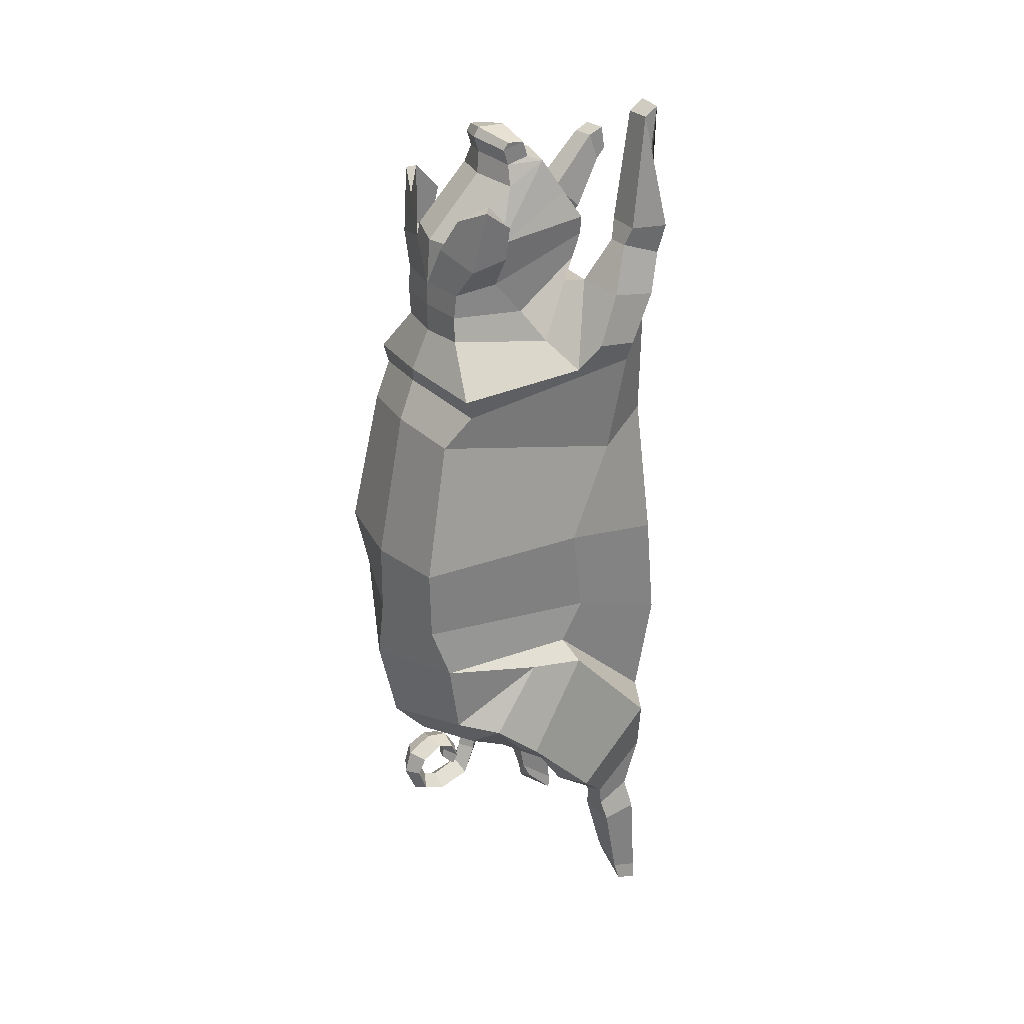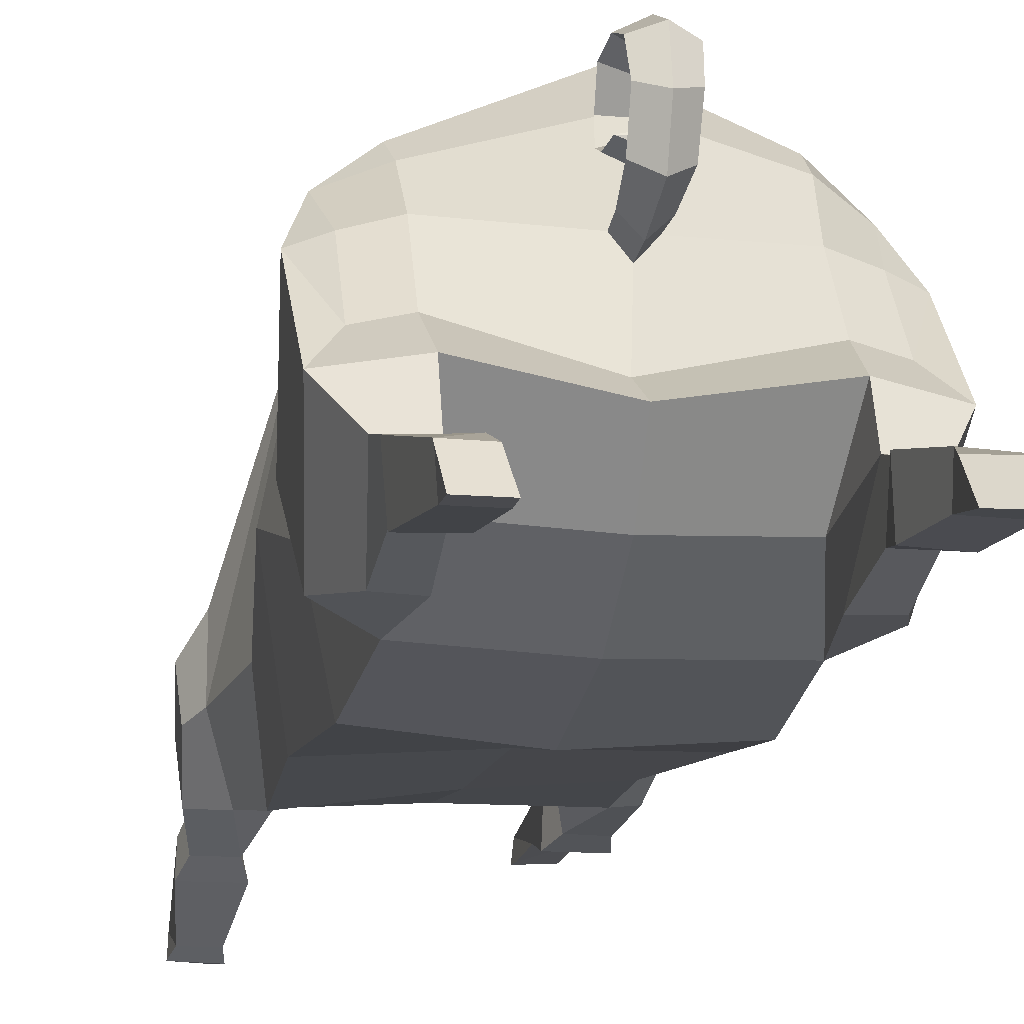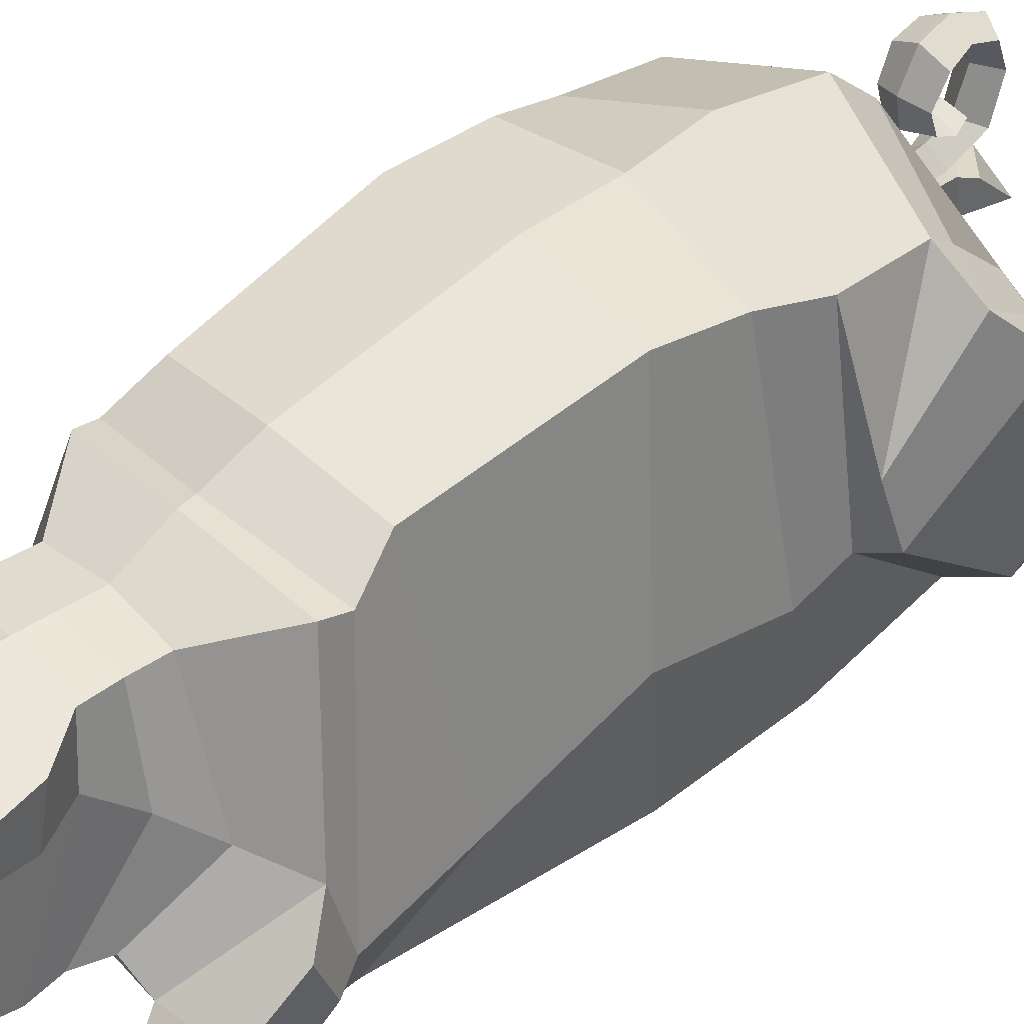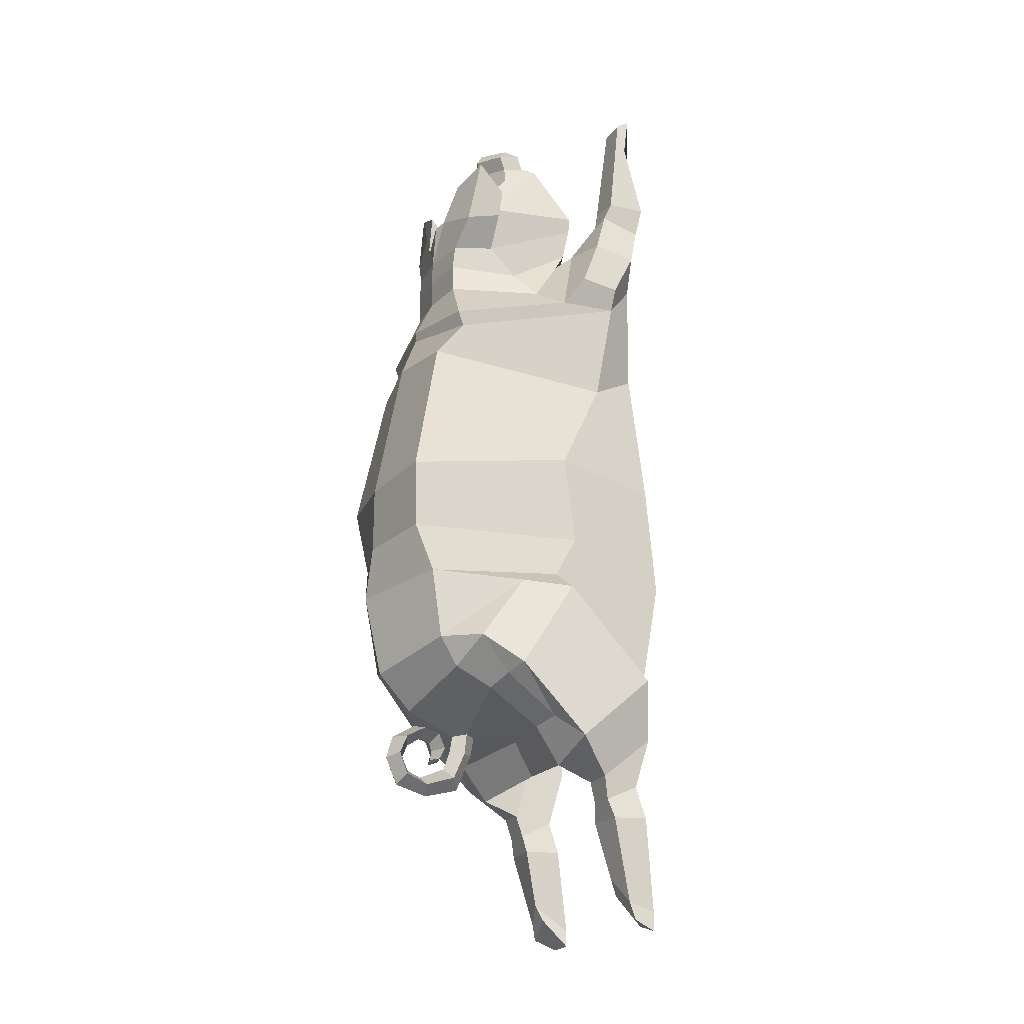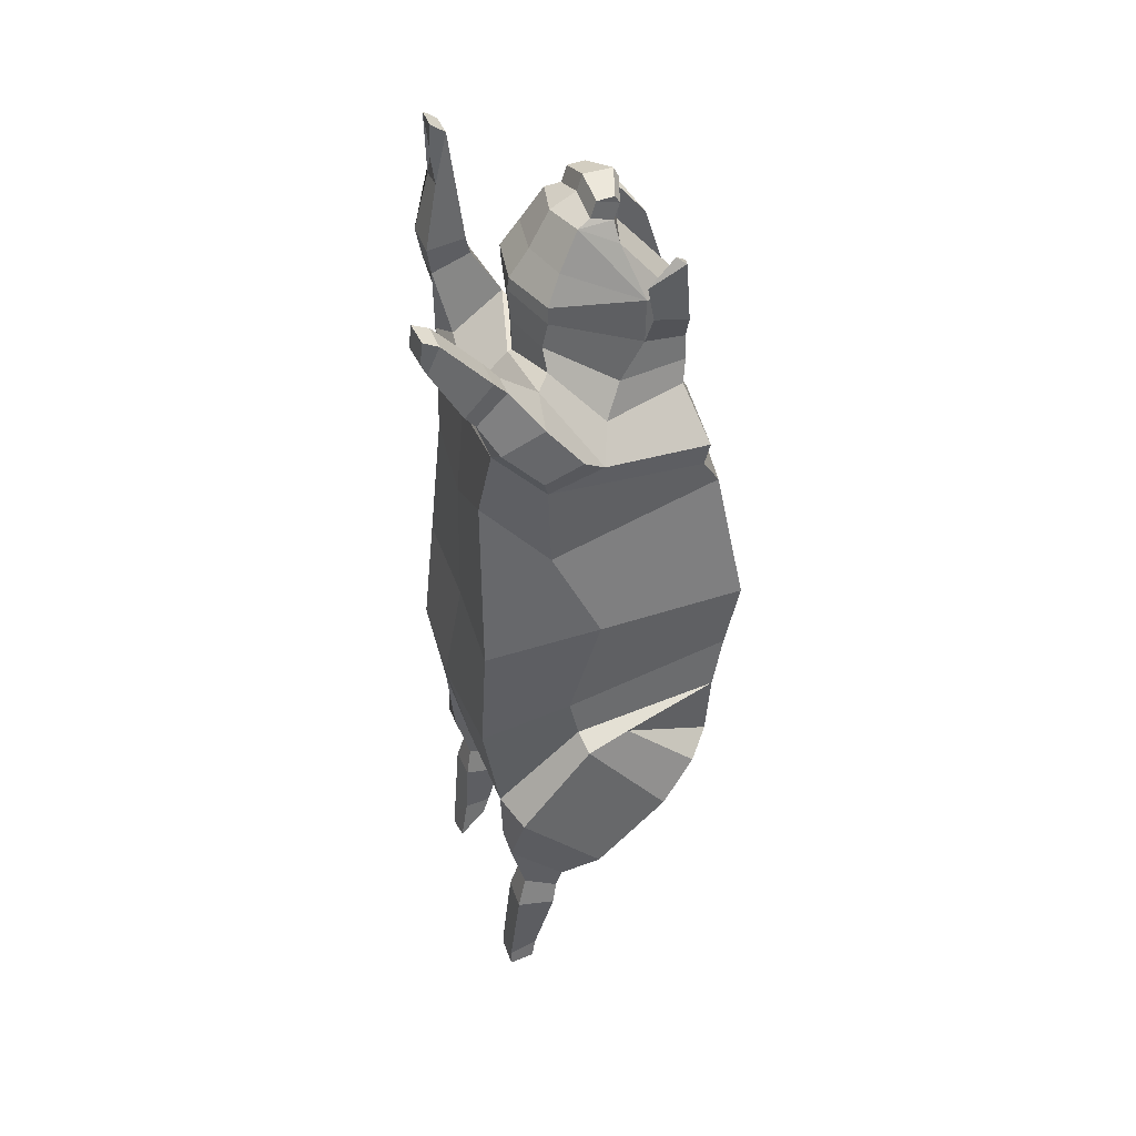
<metadata>
{"format":"obj","ext":"obj","renderer":"f3d","projection":"perspective","resolution":1024,"background":"white","views":[{"elev":26.4,"azim":-120.6,"up":"+Z"},{"elev":-13.3,"azim":169.1,"up":"+Y"},{"elev":41.5,"azim":46.8,"up":"+Y"},{"elev":-21.7,"azim":-115.1,"up":"+Z"},{"elev":41.7,"azim":70.9,"up":"+Z"}]}
</metadata>
<code>
o Pig_Cylinder
v 1.22 1.33 0.08171
v 1.113 1.486 -2.379
v 1.381 2.642 0.3004
v 1.285 2.415 -1.365
v 1.026 4.496 0.03069
v 1.095 4.171 -1.307
v 1.158 1.281 -1.222
v 1.305 2.301 -0.8756
v 1.015 4.325 -0.7336
v 0.9748 1.977 -2.945
v 1.043 2.184 -3.715
v 1.069 4.125 -2.078
v 1.002 3.947 2.038
v 1.394 2.031 2.425
v 0.8557 1.6 2.97
v 1.042 2.616 -3.566
v 1.387 2.17 -3.702
v 1.043 3.954 -2.303
v 1.066 2.927 -3.147
v 1.052 3.542 -2.737
v 0.5312 3.874 3.131
v 0.9957 4.018 2.275
v 1.37 2.668 2.599
v 0.9565 2.085 3.419
v 0.5332 3.856 2.819
v 0.9599 2.83 2.863
v 0.7128 2.262 3.453
v 0.5213 3.861 3.427
v 0.5938 3.374 3.51
v 0.6786 2.281 4.028
v 0.4773 3.737 3.962
v 0.6512 3.362 4.059
v 0.3853 2.7 4.883
v 0.4106 3.147 4.643
v 0.2979 3.117 4.861
v 1.059 1.37 2.133
v 0.3055 2.861 4.933
v 1.509 1.656 -2.529
v 1.519 2.471 -1.522
v 1.406 2.991 -1.423
v 1.639 2.569 -3.324
v 1.46 3.815 -2.154
v 1.651 3.383 -2.56
v 1.407 2.861 -3.084
v 1.395 3.467 -2.639
v 1.312 1.549 -3.181
v 0.9994 1.543 -3.149
v 1.426 1.163 3.65
v 0.6085 2.241 3.705
v 1.305 1.715 -3.771
v 1.036 1.714 -3.778
v 1.02 2.108 -3.969
v 1.338 2.109 -3.964
v 1.365 1.61 -4.139
v 0.9802 1.621 -4.148
v 0.9548 2.077 -4.178
v 1.41 2.045 -4.186
v 1.166 1.494 2.883
v 1.449 1.521 3.091
v 1.511 1.956 2.657
v 1.476 1.989 3.319
v 1.537 2.382 2.845
v 1.326 1.642 3.777
v 1.358 1.297 3.465
v 1.039 1.295 3.464
v 1.057 1.643 3.776
v 0.655 2.293 4.206
v 0.5304 2.458 4.505
v 1.308 1.505 -5.332
v 0.9682 1.164 3.648
v 0.9938 1.489 3.944
v 1.381 1.489 3.955
v 1.023 0.7457 4.339
v 1.391 0.7581 4.366
v 1.047 0.7738 4.603
v 1.363 0.7913 4.6
v 0.7012 3.064 3.151
v 0.5045 3.802 3.612
v 0.2854 3.185 5.039
v 0.2873 3.13 5.124
v 0.293 2.928 5.111
v 1.259 2.107 1.386
v 0.8777 4.189 1.657
v 0.9919 1.506 -5.324
v 1.015 1.824 -5.018
v 1.352 1.776 -5.221
v 1.053 1.909 -4.841
v 0.9896 1.505 -5.135
v 1.31 1.506 -5.131
v 1.313 1.827 -5.026
v 1.054 0.8321 4.199
v 1.045 0.9561 4.523
v 1.364 0.9639 4.514
v 1.35 0.8314 4.201
v 0.758 3.8 3.796
v 0.2118 3.914 3.901
v 0.7518 3.676 3.832
v 0.8011 3.386 3.91
v 0.8441 3.709 4.544
v 0.4622 3.85 4.333
v 0.7402 3.626 4.578
v 0.7576 3.327 4.271
v 0.1252 3.405 -3.075
v 0.1342 3.443 -3.304
v 0.1532 3.595 -3.622
v 0.1488 3.947 -3.738
v 0.1614 4.214 -3.634
v 0.168 4.308 -3.387
v 0.1947 4.229 -3.185
v 0.1855 3.999 -3.057
v 0.1939 3.811 -3.113
v 0.1986 3.737 -3.281
v 0.1632 3.786 -3.407
v -0.000381 1.413 0.03762
v -0.000965 1.444 -2.322
v -1.221 1.429 0.03291
v -1.114 1.467 -2.376
v -1.381 2.656 0.2393
v -1.281 2.735 -1.246
v -1.023 4.503 0.01799
v -1.1 4.285 -1.363
v 0.00116 4.64 -0.02513
v -0.00367 4.718 -1.46
v -0.00037 1.19 -1.17
v -1.158 1.277 -1.212
v -1.301 2.483 -0.7719
v -1.013 4.479 -0.7875
v 0.001438 4.642 -0.7969
v -0.001131 1.904 -3.052
v -0.976 1.959 -2.949
v -1.042 2.189 -3.714
v -1.091 4.162 -2.173
v -0.01735 4.507 -2.395
v -1.05 3.906 2.001
v -1.394 1.958 2.478
v -0.8573 1.7 3.048
v -0.001369 1.605 2.844
v -1.043 2.613 -3.549
v 0.002792 2.46 -3.448
v -1.387 2.176 -3.702
v -1.063 3.945 -2.503
v -1.065 2.909 -3.119
v 0.00374 2.688 -3.038
v -0.0223 3.485 -3.727
v -1.058 3.504 -2.709
v -0.5725 3.858 3.092
v -1.027 3.96 2.2
v -1.37 2.624 2.461
v -0.957 2.3 3.411
v 0.003369 2.055 3.296
v -0.5533 3.844 2.783
v -0.9681 2.829 2.739
v -0.707 2.42 3.346
v 0.002589 2.101 3.31
v -0.5995 3.84 3.372
v -0.6637 3.351 3.448
v -0.7541 2.24 3.92
v -0.04081 2.076 4.04
v -0.07686 3.902 3.923
v -0.6231 3.712 3.898
v -0.791 3.33 3.975
v -0.6019 2.677 4.822
v -0.1056 2.568 4.857
v -0.1092 3.269 4.64
v -0.6191 3.123 4.58
v -0.004853 1.44 1.567
v -0.1249 3.257 4.901
v -0.5326 3.098 4.81
v -1.065 1.543 1.658
v -0.1218 2.864 5.004
v -0.5365 2.841 4.881
v -1.511 1.634 -2.516
v -1.519 2.637 -1.46
v -1.407 3.24 -1.433
v -1.639 2.561 -3.312
v -1.47 3.791 -2.205
v -1.653 3.347 -2.53
v -1.407 2.84 -3.057
v -1.398 3.431 -2.608
v -1.313 1.537 -3.197
v -1 1.531 -3.151
v -1.427 1.481 4.075
v -0.6369 2.272 3.592
v -0.01296 2.099 3.681
v -1.304 1.722 -3.78
v -1.035 1.72 -3.787
v -1.019 2.118 -3.969
v -1.337 2.12 -3.964
v -1.365 1.631 -4.157
v -0.9813 1.652 -4.139
v -0.9538 2.091 -4.179
v -1.41 2.067 -4.191
v -1.167 1.586 2.93
v -0.001972 1.533 2.645
v -1.45 1.666 3.276
v -1.512 1.954 2.729
v -1.476 2.187 3.349
v -1.537 2.417 2.778
v -1.328 1.993 3.89
v -1.359 1.539 3.738
v -1.041 1.544 3.73
v -1.059 1.989 3.887
v -0.01858 4.118 -2.813
v -0.05137 2.104 4.169
v -0.761 2.23 4.119
v -0.07624 2.333 4.468
v -0.688 2.428 4.43
v -1.309 1.529 -5.448
v -0.9693 1.482 4.068
v -0.9959 1.927 4.116
v -1.382 1.918 4.092
v -1.023 1.579 5.19
v -1.392 1.682 4.989
v -1.046 1.607 5.504
v -1.364 1.623 5.48
v -0.01537 4.136 2.322
v -0.00915 3.914 2.781
v -0.02817 4.143 2.184
v -0.04182 3.925 3.382
v -0.7244 3.043 3.08
v -0.02182 3.927 3.113
v -0.607 3.779 3.552
v -0.1428 3.268 5.188
v -0.1374 3.324 5.079
v -0.5451 3.165 4.988
v -0.5547 3.109 5.072
v -0.1343 2.932 5.182
v -0.5491 2.908 5.059
v -1.271 2.12 1.326
v -0.9224 4.203 1.628
v -0.02397 4.321 1.706
v -1.002 1.543 -5.357
v -1.015 1.864 -5.029
v -1.35 1.797 -5.34
v -1.054 1.948 -4.841
v -1.033 1.633 -4.857
v -1.313 1.534 -5.226
v -1.312 1.844 -5.138
v -1.056 1.642 4.794
v -1.045 1.775 5.381
v -1.365 1.777 5.376
v -1.351 1.639 4.77
v -0.8727 3.769 3.713
v -0.347 3.903 3.871
v -0.8701 3.643 3.746
v -0.9138 3.353 3.821
v -1.035 3.673 4.447
v -0.6384 3.829 4.276
v -0.9325 3.593 4.492
v -0.9066 3.295 4.185
v -0.01316 3.543 -3.064
v -0.007147 3.256 -3.053
v -0.1454 3.409 -3.052
v -0.01169 3.3 -3.289
v -0.03085 3.886 -3.837
v -0.01665 3.579 -3.27
v -0.1631 3.441 -3.295
v -0.03577 4.267 -3.734
v -0.02131 3.656 -3.482
v -0.1979 3.59 -3.615
v -0.03315 4.406 -3.416
v -0.02877 3.966 -3.617
v -0.2093 3.942 -3.732
v -0.03038 4.123 -3.549
v -0.2278 4.209 -3.627
v -0.01756 3.655 -3.248
v -0.0291 4.197 -3.388
v -0.2298 4.303 -3.381
v -0.01643 3.792 -3.028
v -0.02573 4.136 -3.242
v -0.02766 4.328 -3.155
v -0.2474 4.223 -3.177
v -0.02118 3.971 -3.134
v -0.02016 4.046 -2.988
v -0.2262 3.993 -3.05
v -0.01989 3.852 -3.182
v -0.2299 3.805 -3.105
v -0.02077 3.819 -3.273
v -0.2374 3.731 -3.273
v -0.02119 3.726 -3.4
v -0.02237 3.787 -3.409
v -0.02288 3.837 -3.386
v -0.2077 3.78 -3.401
f 124 115 2 7
f 7 2 4 8
f 8 4 6 9
f 9 6 123 128
f 5 9 128 122
f 83 231 218 13
f 3 8 9 5
f 1 7 8 3
f 114 124 7 1
f 6 4 39 40
f 2 115 129 10
f 2 10 11 47
f 123 6 12 133
f 12 18 203 133
f 16 19 44 41
f 13 218 216 22
f 38 2 47 46
f 18 12 42
f 82 83 13 14
f 36 82 14 58
f 166 36 58 194
f 38 41 43 39
f 19 20 45 44
f 143 19 16 139
f 103 252 254 104
f 129 139 16 10
f 14 13 22 23
f 137 15 24 150
f 23 22 25 26
f 24 23 26 27
f 22 216 217 25
f 150 24 27 154
f 184 49 30 158
f 77 21 28 29
f 21 221 219 28
f 158 30 67 204
f 170 163 33 37
f 29 28 95 98
f 30 29 32 67
f 32 31 34
f 33 34 35
f 34 164 167 35
f 37 35 79 81
f 170 37 81 227
f 35 167 224 79
f 33 35 37
f 39 43 42 40
f 38 46 17 41
f 44 45 43
f 41 44 43
f 43 45 42
f 20 18 42 45
f 4 2 38 39
f 24 66 63 61
f 46 47 51 50
f 47 11 52 51
f 16 41 17 11
f 27 26 77 49
f 10 16 11
f 26 25 21 77
f 52 53 57 56
f 46 50 53 17
f 154 27 49 184
f 25 217 221 21
f 53 50 54 57
f 51 52 56 55
f 50 51 55 54
f 70 48 94 91
f 40 12 6
f 58 14 60 59
f 194 58 15 137
f 59 60 62 61
f 23 24 61 62
f 14 23 62 60
f 42 12 40
f 24 15 65 66
f 59 61 63 64
f 59 64 65 58
f 58 65 15
f 203 18 20 103 251
f 68 32 33
f 206 68 33 163
f 67 32 68
f 34 33 32
f 204 67 68 206
f 164 34 31 159
f 64 63 72 48
f 66 65 70 71
f 219 78 97 96
f 78 31 32 29
f 78 219 159 31
f 49 77 29 30
f 79 224 223 80
f 80 223 227 81
f 80 81 79
f 114 1 36 166
f 1 3 82 36
f 3 5 83 82
f 5 122 231 83
f 11 17 53 52
f 63 66 71 72
f 56 57 90 87
f 57 54 89 90
f 54 55 88 89
f 55 56 87 88
f 65 64 48 70
f 48 72 93 94
f 72 71 92 93
f 71 70 91 92
f 98 95 99 102
f 96 97 101 100
f 28 219 96 95
f 78 29 98 97
f 99 100 101
f 102 99 101
f 95 96 100 99
f 97 98 102 101
f 256 104 105 259
f 252 103 20 19 143
f 251 103 104 256
f 104 254 144 105
f 259 105 106 262
f 105 144 255 106
f 106 255 258 107
f 262 106 107 264
f 107 258 261 108
f 264 107 108 267
f 267 108 109 270
f 108 261 271 109
f 270 109 110 273
f 109 271 274 110
f 110 274 269 111
f 273 110 111 276
f 276 111 112 278
f 111 269 266 112
f 112 266 280 113
f 278 112 113 282
f 281 113 280
f 282 113 281
f 124 125 117 115
f 125 126 119 117
f 126 127 121 119
f 127 128 123 121
f 120 122 128 127
f 230 134 218 231
f 118 120 127 126
f 116 118 126 125
f 114 116 125 124
f 121 174 173 119
f 117 130 129 115
f 117 181 131 130
f 123 133 132 121
f 132 133 203 141
f 138 175 178 142
f 134 147 216 218
f 172 180 181 117
f 141 176 132
f 229 135 134 230
f 169 193 135 229
f 166 194 193 169
f 172 173 177 175
f 142 178 179 145
f 143 139 138 142
f 253 257 254 252
f 129 130 138 139
f 135 148 147 134
f 137 150 149 136
f 148 152 151 147
f 149 153 152 148
f 147 151 217 216
f 150 154 153 149
f 184 158 157 183
f 220 156 155 146
f 146 155 219 221
f 158 204 205 157
f 170 171 162 163
f 156 246 243 155
f 157 205 161 156
f 161 165 160
f 162 168 165
f 165 168 167 164
f 171 228 225 168
f 170 227 228 171
f 168 225 224 167
f 162 171 168
f 173 174 176 177
f 172 175 140 180
f 178 177 179
f 175 177 178
f 177 176 179
f 145 179 176 141
f 119 173 172 117
f 149 197 199 202
f 180 185 186 181
f 181 186 187 131
f 138 131 140 175
f 153 183 220 152
f 130 131 138
f 152 220 146 151
f 187 191 192 188
f 180 140 188 185
f 154 184 183 153
f 151 146 221 217
f 188 192 189 185
f 186 190 191 187
f 185 189 190 186
f 209 239 242 182
f 174 121 132
f 193 195 196 135
f 194 137 136 193
f 195 197 198 196
f 148 198 197 149
f 135 196 198 148
f 176 174 132
f 149 202 201 136
f 195 200 199 197
f 195 193 201 200
f 193 136 201
f 203 251 253 145 141
f 207 162 161
f 206 163 162 207
f 205 207 161
f 165 161 162
f 204 206 207 205
f 164 159 160 165
f 200 182 211 199
f 202 210 209 201
f 219 244 245 222
f 222 156 161 160
f 222 160 159 219
f 183 157 156 220
f 225 226 223 224
f 226 228 227 223
f 226 225 228
f 114 166 169 116
f 116 169 229 118
f 118 229 230 120
f 120 230 231 122
f 131 187 188 140
f 199 211 210 202
f 191 235 238 192
f 192 238 237 189
f 189 237 236 190
f 190 236 235 191
f 201 209 182 200
f 182 242 241 211
f 211 241 240 210
f 210 240 239 209
f 246 250 247 243
f 244 248 249 245
f 155 243 244 219
f 222 245 246 156
f 247 249 248
f 250 249 247
f 243 247 248 244
f 245 249 250 246
f 256 259 260 257
f 252 143 142 145 253
f 251 256 257 253
f 257 260 144 254
f 259 262 263 260
f 260 263 255 144
f 263 265 258 255
f 262 264 265 263
f 265 268 261 258
f 264 267 268 265
f 267 270 272 268
f 268 272 271 261
f 270 273 275 272
f 272 275 274 271
f 275 277 269 274
f 273 276 277 275
f 276 278 279 277
f 277 279 266 269
f 279 283 280 266
f 278 282 283 279
f 281 280 283
f 282 281 283
f 88 87 85 84
f 90 89 69 86
f 89 88 84 69
f 84 85 86 69
f 93 92 75 76
f 75 73 74 76
f 94 93 76 74
f 87 90 86 85
f 92 91 73 75
f 91 94 74 73
f 236 232 233 235
f 238 234 208 237
f 237 208 232 236
f 232 208 234 233
f 241 215 214 240
f 214 215 213 212
f 242 213 215 241
f 235 233 234 238
f 240 214 212 239
f 239 212 213 242

</code>
